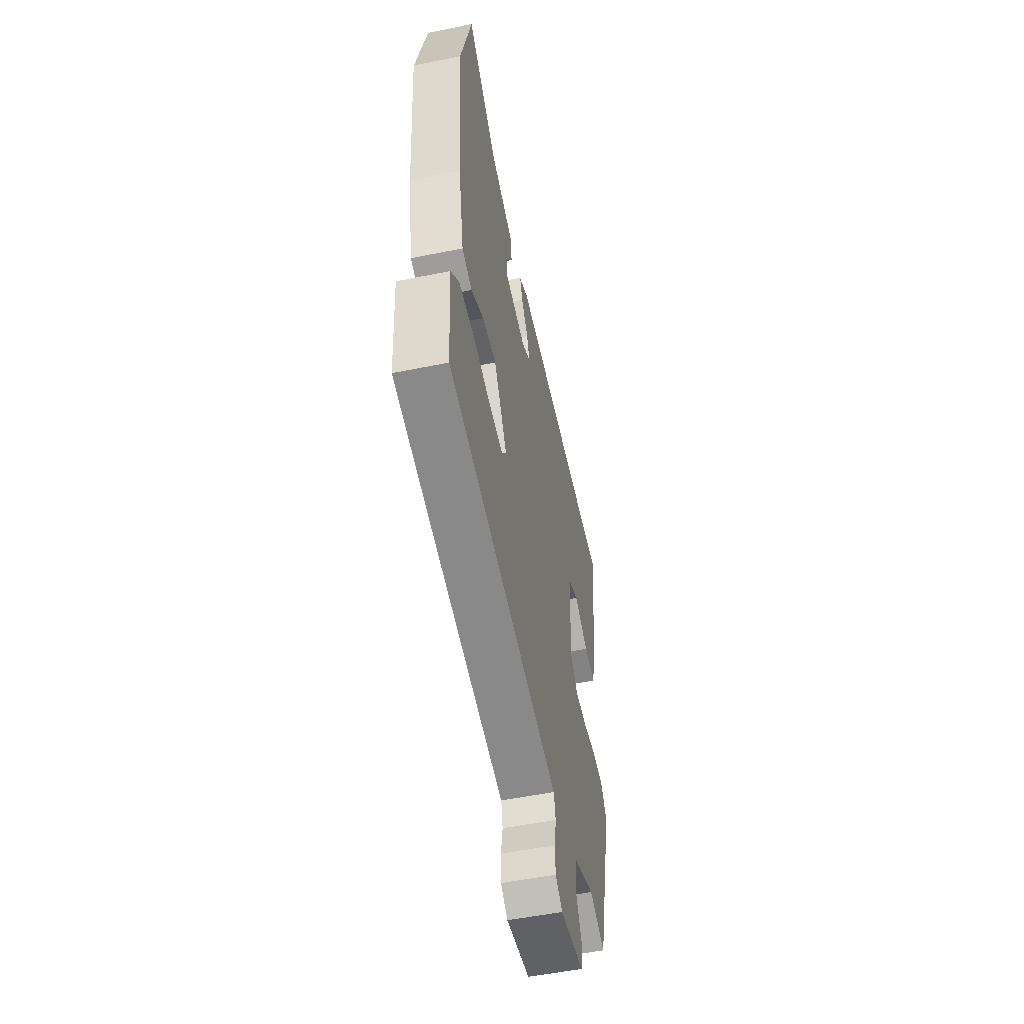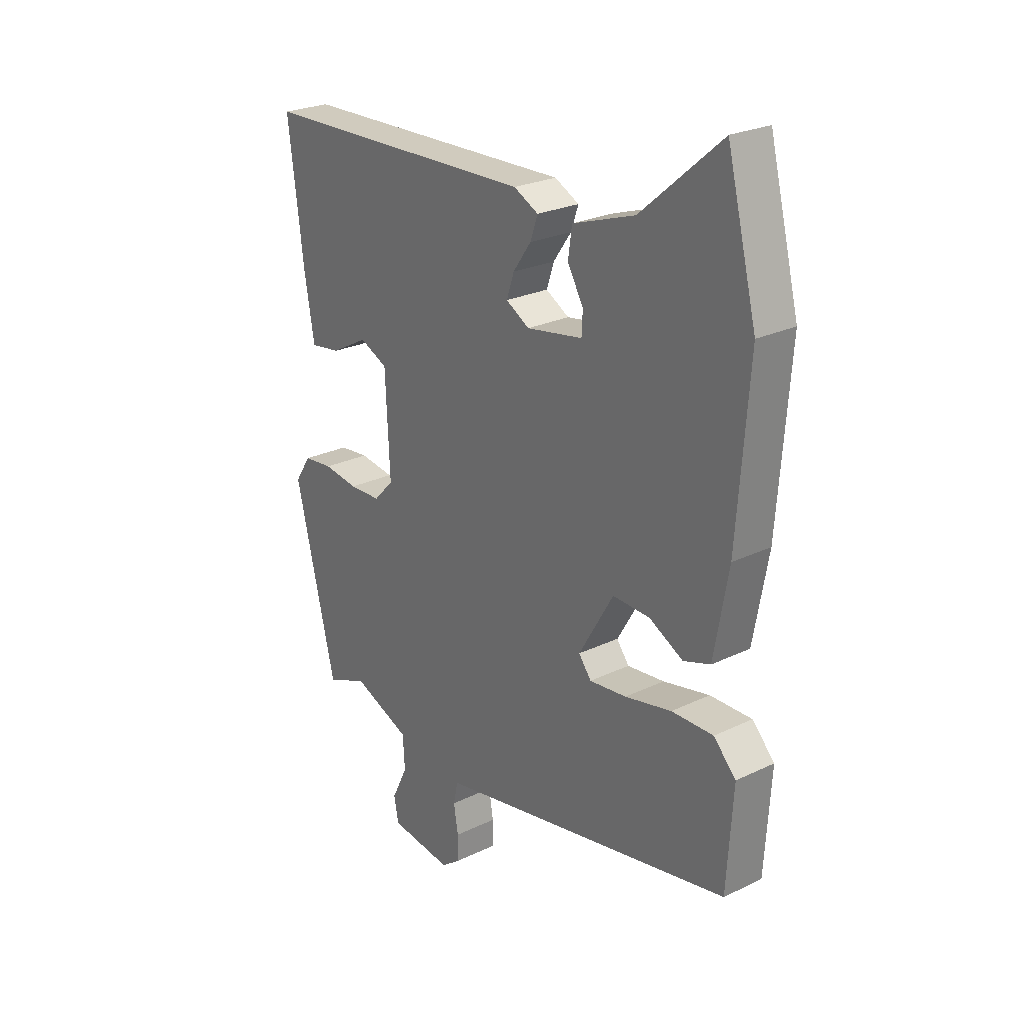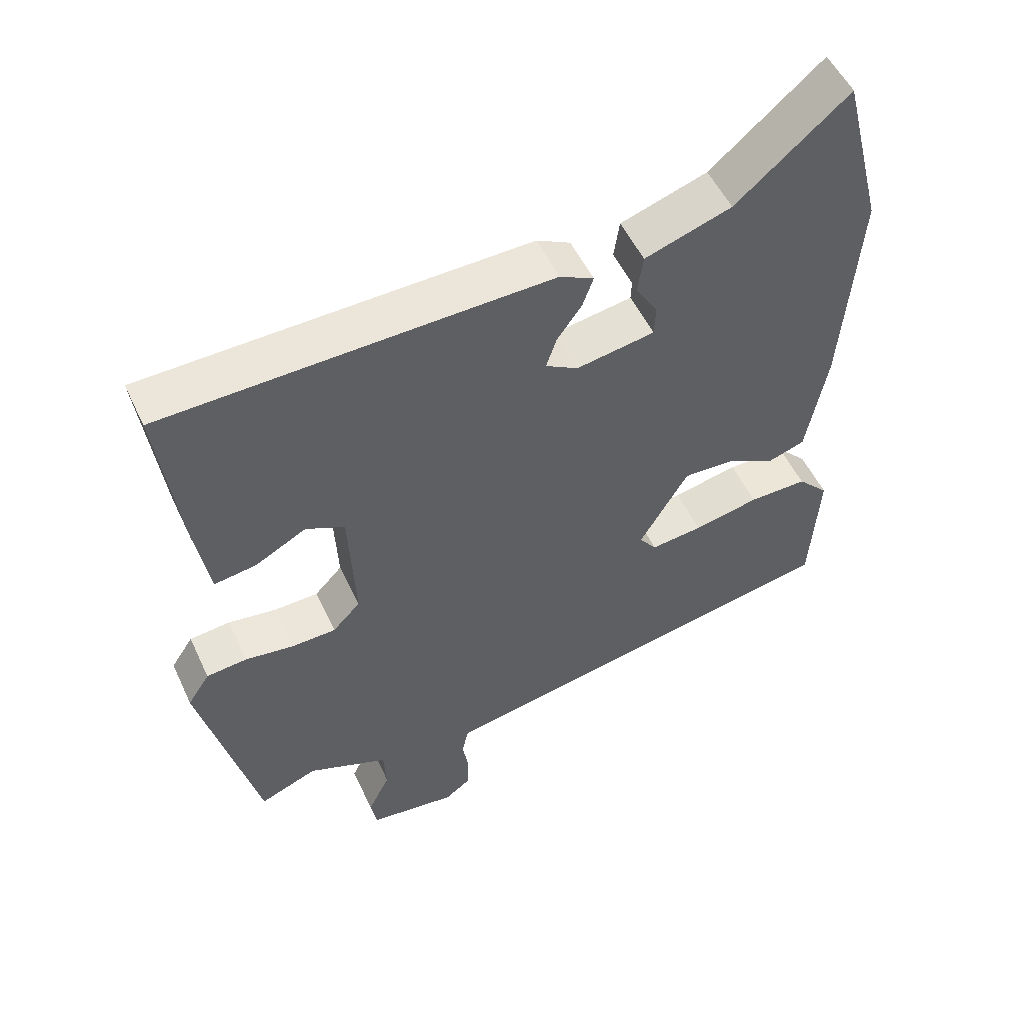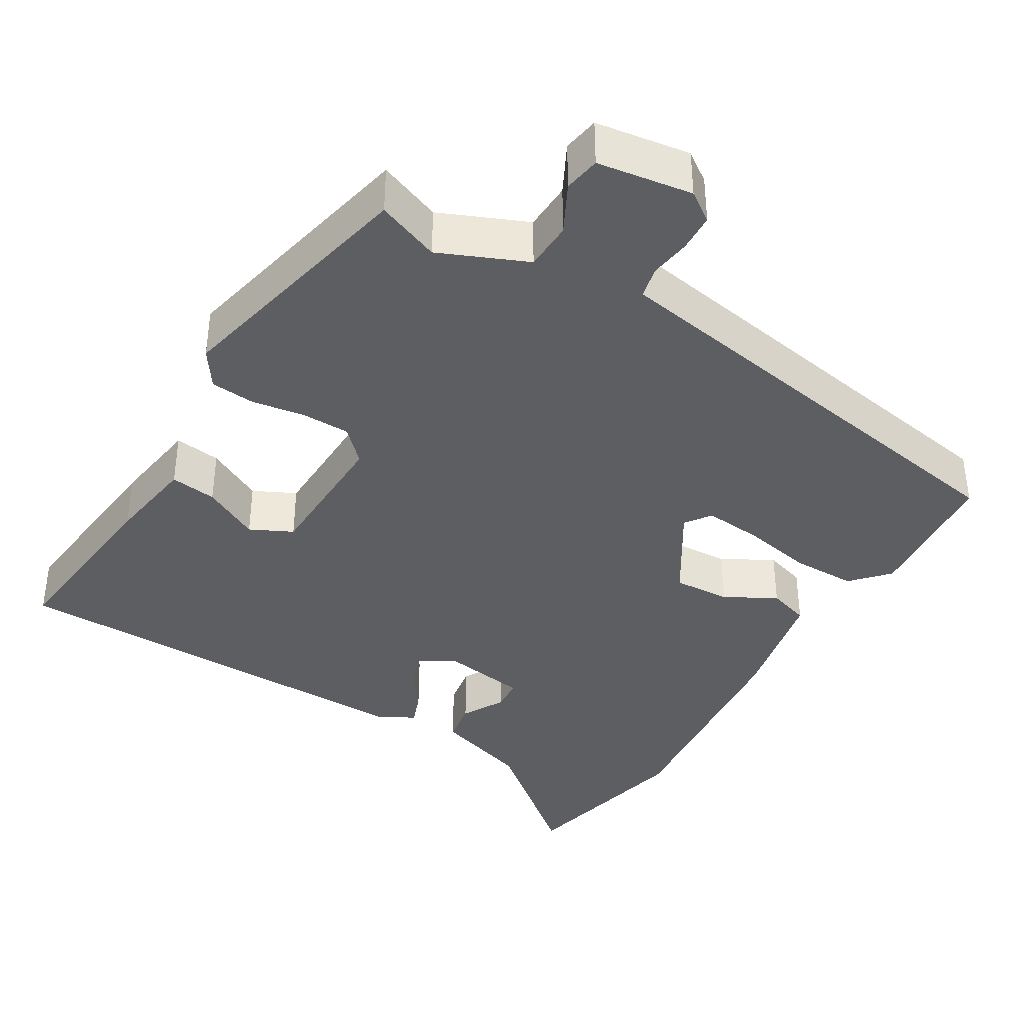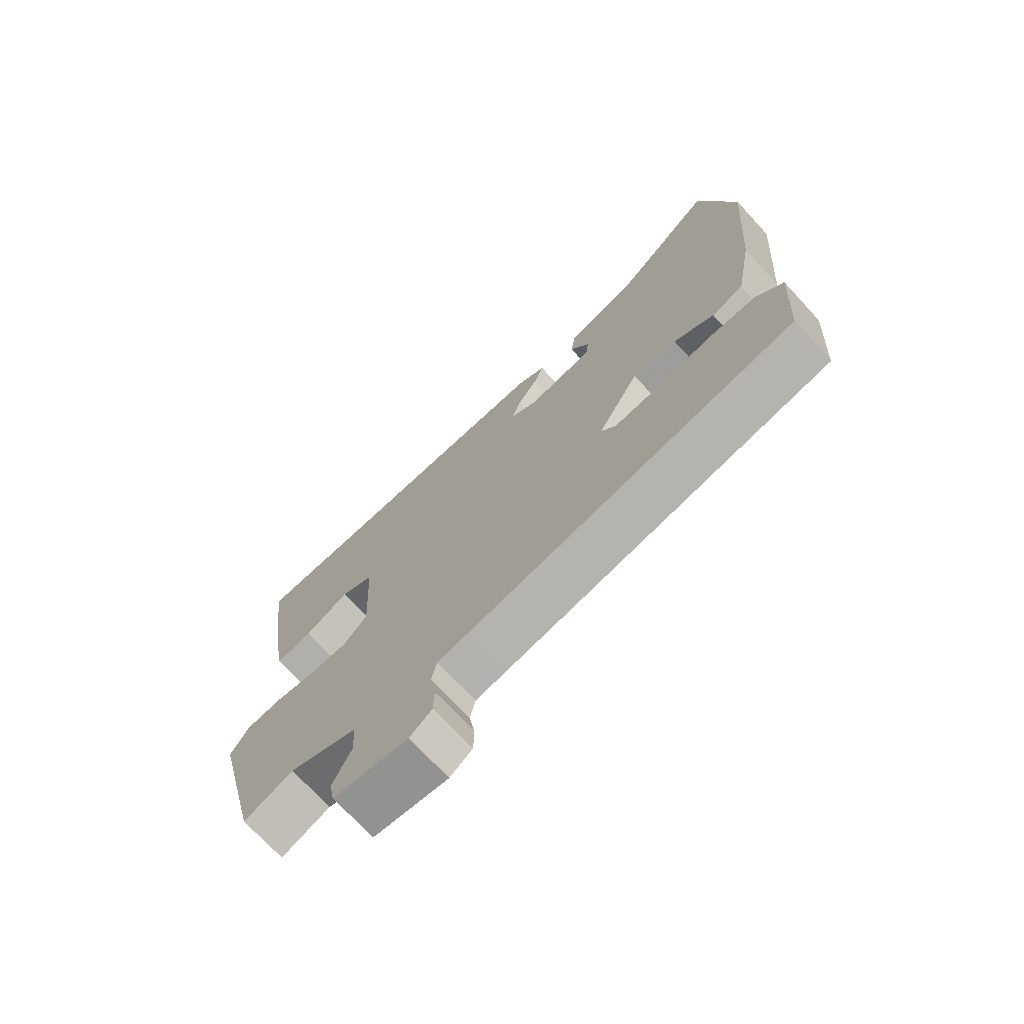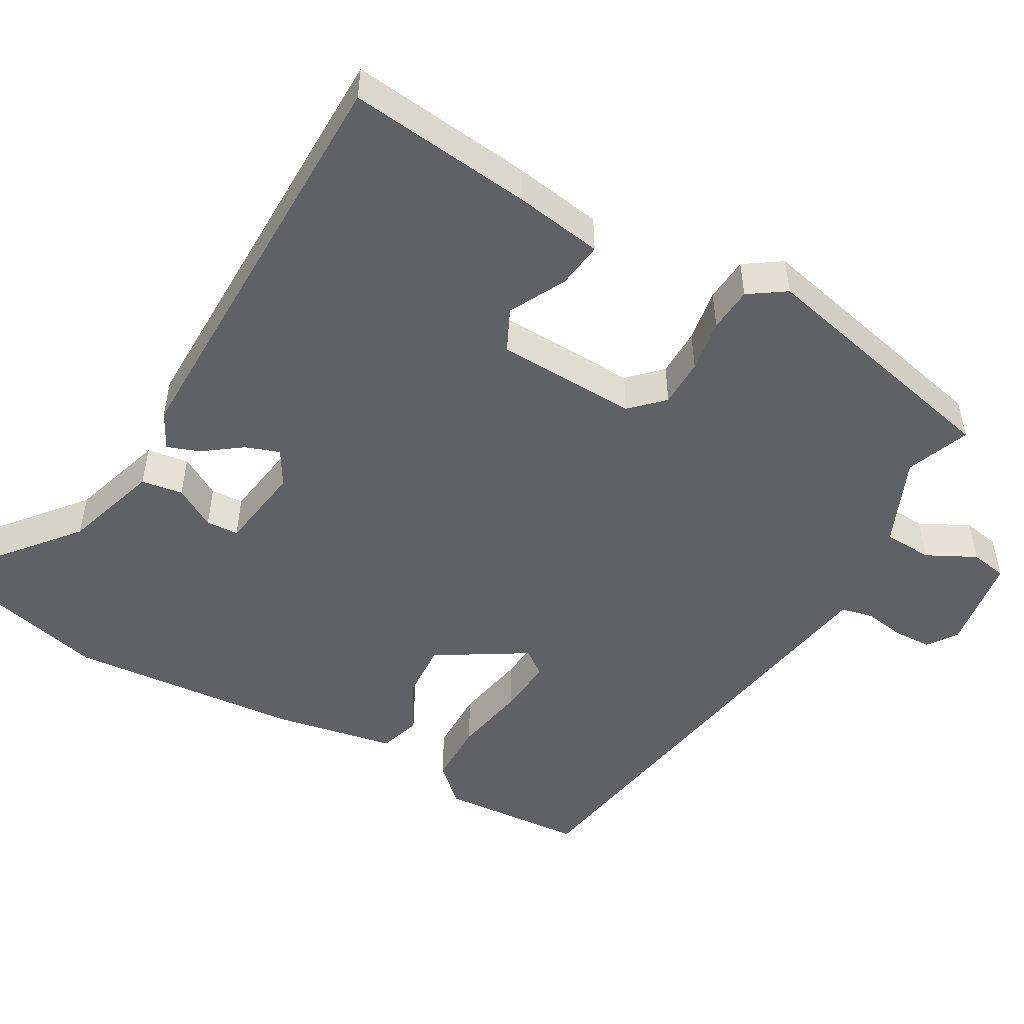
<metadata>
{"format":"obj","ext":"obj","renderer":"f3d","projection":"perspective","resolution":1024,"background":"white","views":[{"elev":-53.0,"azim":-77.7,"up":"+Z"},{"elev":25.0,"azim":-128.0,"up":"+Z"},{"elev":52.6,"azim":155.4,"up":"+Z"},{"elev":-38.9,"azim":150.2,"up":"+Y"},{"elev":-72.1,"azim":-137.3,"up":"+Z"},{"elev":-50.4,"azim":61.3,"up":"+Y"}]}
</metadata>
<code>
v -0.527 0.07 0.393
v -0.467 0.07 0.63
v -0.306 0.07 0.492
v -0.181 0.07 0.45
v -0.173 0.07 0.395
v -0.205 0.07 0.341
v -0.203 0.07 0.298
v -0.09 0.07 0.279
v -0.043 0.07 0.306
v -0.058 0.07 0.351
v -0.094 0.07 0.402
v -0.109 0.07 0.445
v -0.06 0.07 0.47
v 0.498 0.07 0.455
v 0.467 0.07 0.211
v 0.447 0.07 0.094
v 0.386 0.07 0.103
v 0.312 0.07 0.143
v 0.256 0.07 0.117
v 0.247 0.07 -0.07
v 0.287 0.07 -0.112
v 0.351 0.07 -0.114
v 0.421 0.07 -0.104
v 0.48 0.07 -0.11
v 0.512 0.07 -0.159
v 0.43 0.07 -0.496
v 0.347 0.07 -0.462
v 0.231 0.07 -0.509
v 0.227 0.07 -0.573
v 0.259 0.07 -0.638
v 0.25 0.07 -0.686
v 0.124 0.07 -0.702
v 0.086 0.07 -0.674
v 0.085 0.07 -0.624
v 0.094 0.07 -0.57
v 0.085 0.07 -0.528
v 0.032 0.07 -0.518
v -0.519 0.07 -0.413
v -0.531 0.07 -0.223
v -0.486 0.07 -0.176
v -0.402 0.07 -0.177
v -0.308 0.07 -0.197
v -0.233 0.07 -0.205
v -0.208 0.07 -0.172
v -0.278 0.07 -0.053
v -0.353 0.07 -0.056
v -0.421 0.07 -0.092
v -0.475 0.07 -0.074
v -0.504 0.07 0.086
v -0.527 0 0.393
v -0.467 0 0.63
v -0.306 0 0.492
v -0.181 0 0.45
v -0.173 0 0.395
v -0.205 0 0.341
v -0.203 0 0.298
v -0.09 0 0.279
v -0.043 0 0.306
v -0.058 0 0.351
v -0.094 0 0.402
v -0.109 0 0.445
v -0.06 0 0.47
v 0.498 0 0.455
v 0.467 0 0.211
v 0.447 0 0.094
v 0.386 0 0.103
v 0.312 0 0.143
v 0.256 0 0.117
v 0.247 0 -0.07
v 0.287 0 -0.112
v 0.351 0 -0.114
v 0.421 0 -0.104
v 0.48 0 -0.11
v 0.512 0 -0.159
v 0.43 0 -0.496
v 0.347 0 -0.462
v 0.231 0 -0.509
v 0.227 0 -0.573
v 0.259 0 -0.638
v 0.25 0 -0.686
v 0.124 0 -0.702
v 0.086 0 -0.674
v 0.085 0 -0.624
v 0.094 0 -0.57
v 0.085 0 -0.528
v 0.032 0 -0.518
v -0.519 0 -0.413
v -0.531 0 -0.223
v -0.486 0 -0.176
v -0.402 0 -0.177
v -0.308 0 -0.197
v -0.233 0 -0.205
v -0.208 0 -0.172
v -0.278 0 -0.053
v -0.353 0 -0.056
v -0.421 0 -0.092
v -0.475 0 -0.074
v -0.504 0 0.086
f 1 2 3
f 49 1 3
f 48 49 3
f 47 48 3
f 46 47 3
f 45 46 3
f 44 45 3
f 40 41 42
f 39 40 42
f 38 39 42
f 37 38 42
f 36 37 42
f 36 42 43
f 33 34 35
f 32 33 35
f 31 32 35
f 30 31 35
f 29 30 35
f 28 29 35 36
f 36 43 44
f 28 36 44
f 27 28 44
f 25 26 27
f 24 25 27
f 23 24 27
f 22 23 27
f 16 17 18
f 15 16 18
f 14 15 18
f 13 14 18
f 12 13 18
f 11 12 18
f 10 11 18
f 9 10 18 19
f 8 9 19 20
f 3 4 5 6
f 3 6 7
f 44 3 7
f 21 22 27 44
f 20 21 44
f 8 20 44
f 7 8 44
f 52 51 50
f 52 50 98
f 52 98 97
f 52 97 96
f 52 96 95
f 52 95 94
f 52 94 93
f 91 90 89
f 91 89 88
f 91 88 87
f 91 87 86
f 91 86 85
f 92 91 85
f 84 83 82
f 84 82 81
f 84 81 80
f 84 80 79
f 84 79 78
f 85 84 78 77
f 93 92 85
f 93 85 77
f 93 77 76
f 76 75 74
f 76 74 73
f 76 73 72
f 76 72 71
f 67 66 65
f 67 65 64
f 67 64 63
f 67 63 62
f 67 62 61
f 67 61 60
f 67 60 59
f 68 67 59 58
f 69 68 58 57
f 55 54 53 52
f 56 55 52
f 56 52 93
f 93 76 71 70
f 93 70 69
f 93 69 57
f 93 57 56
f 1 50 51 2
f 2 51 52 3
f 3 52 53 4
f 4 53 54 5
f 5 54 55 6
f 6 55 56 7
f 7 56 57 8
f 8 57 58 9
f 9 58 59 10
f 10 59 60 11
f 11 60 61 12
f 12 61 62 13
f 13 62 63 14
f 14 63 64 15
f 15 64 65 16
f 16 65 66 17
f 17 66 67 18
f 18 67 68 19
f 19 68 69 20
f 20 69 70 21
f 21 70 71 22
f 22 71 72 23
f 23 72 73 24
f 24 73 74 25
f 25 74 75 26
f 26 75 76 27
f 27 76 77 28
f 28 77 78 29
f 29 78 79 30
f 30 79 80 31
f 31 80 81 32
f 32 81 82 33
f 33 82 83 34
f 34 83 84 35
f 35 84 85 36
f 36 85 86 37
f 37 86 87 38
f 38 87 88 39
f 39 88 89 40
f 40 89 90 41
f 41 90 91 42
f 42 91 92 43
f 43 92 93 44
f 44 93 94 45
f 45 94 95 46
f 46 95 96 47
f 47 96 97 48
f 48 97 98 49
f 49 98 50 1

</code>
